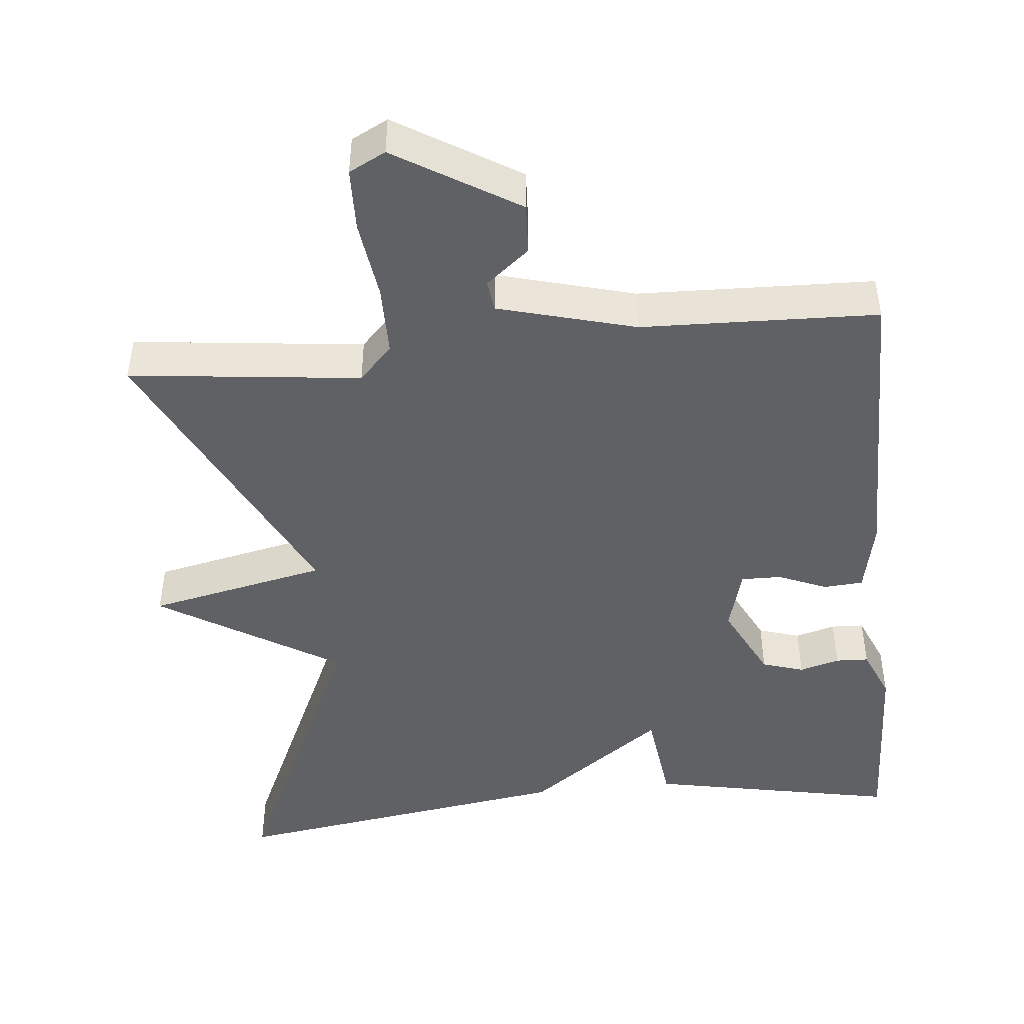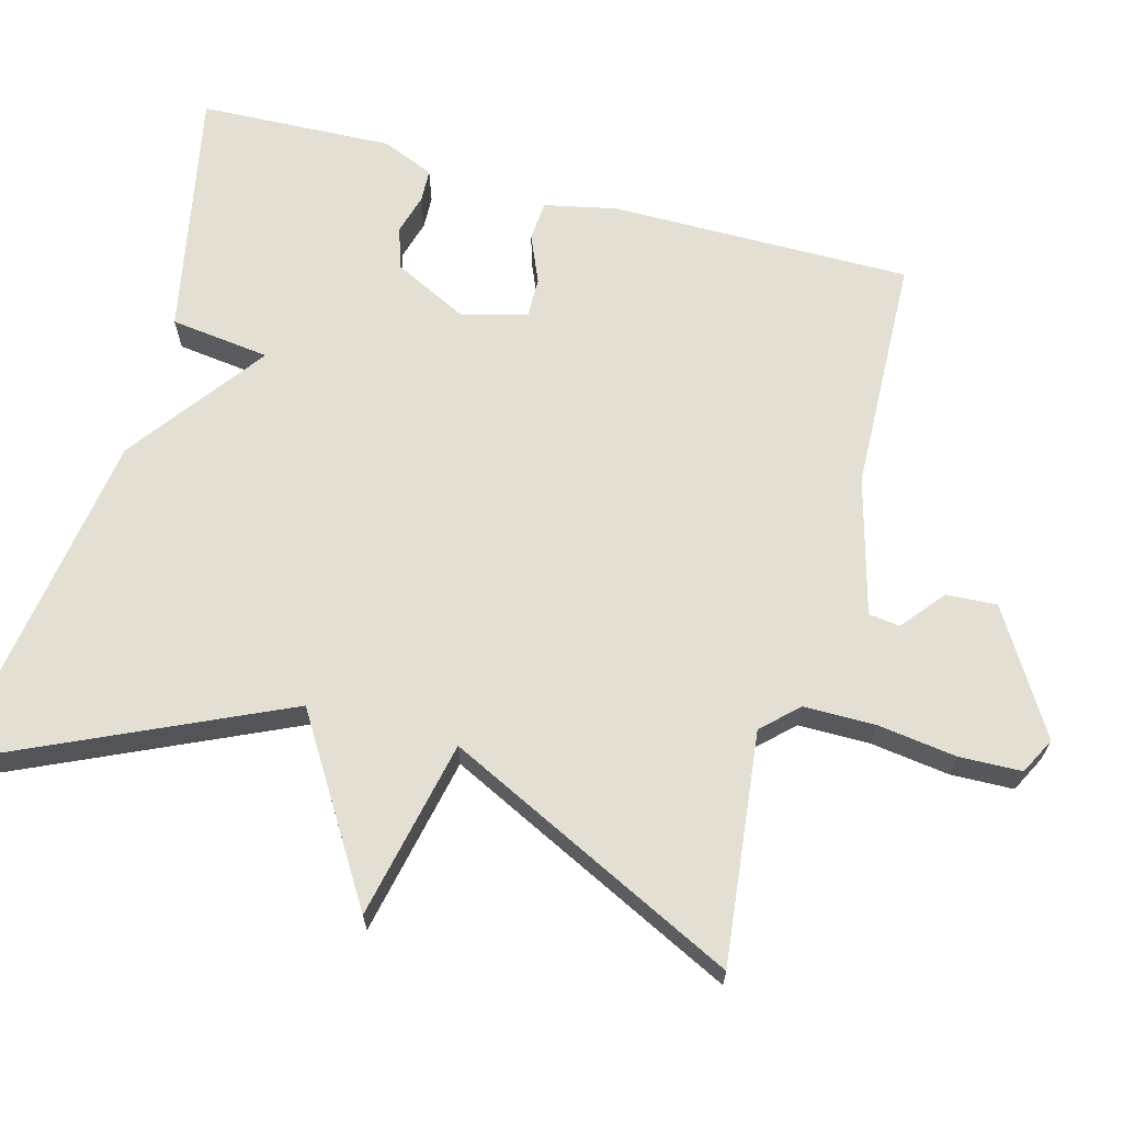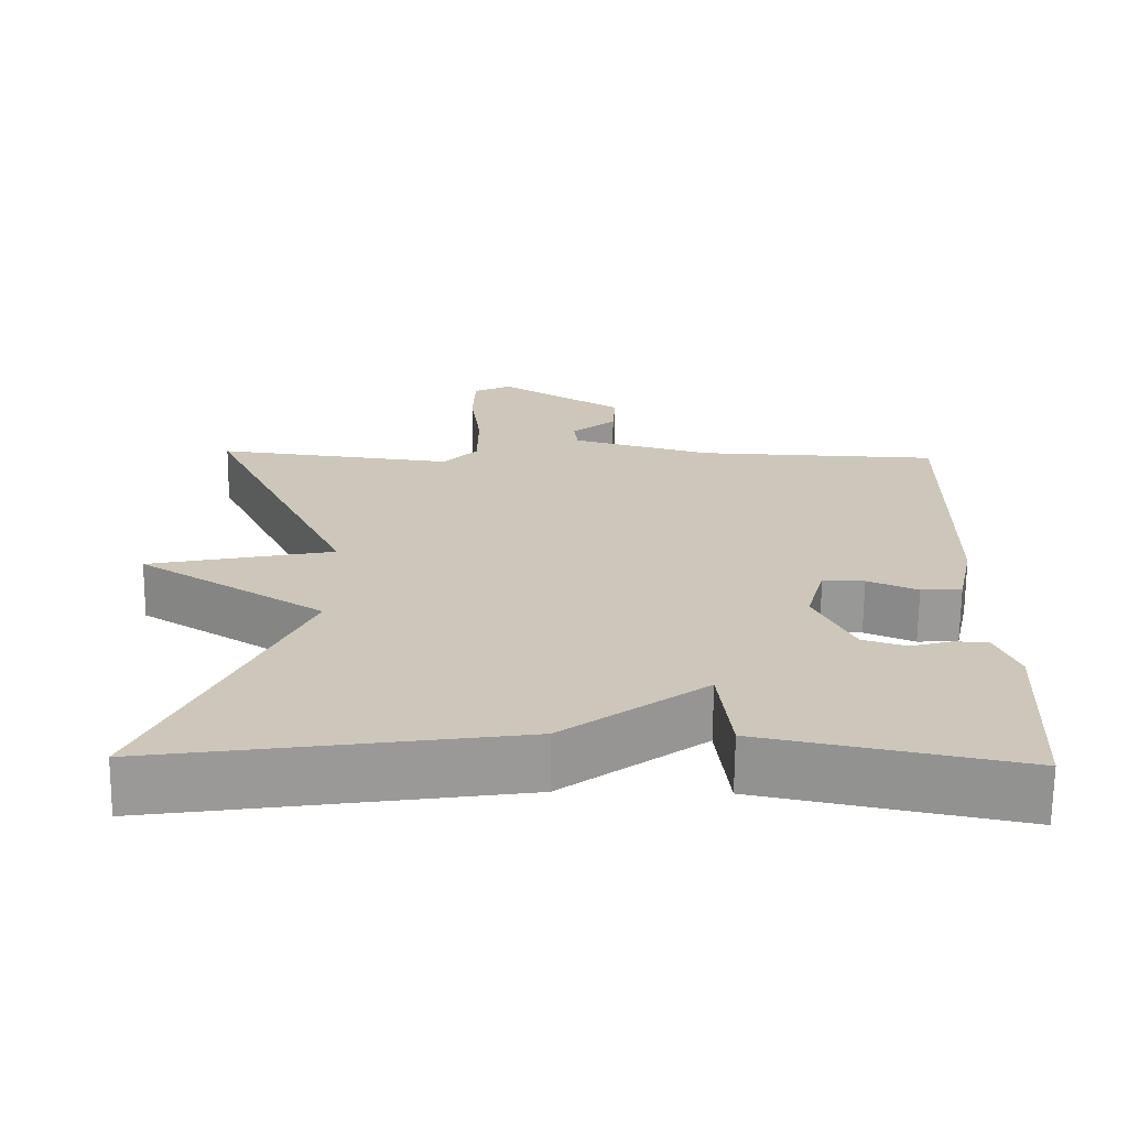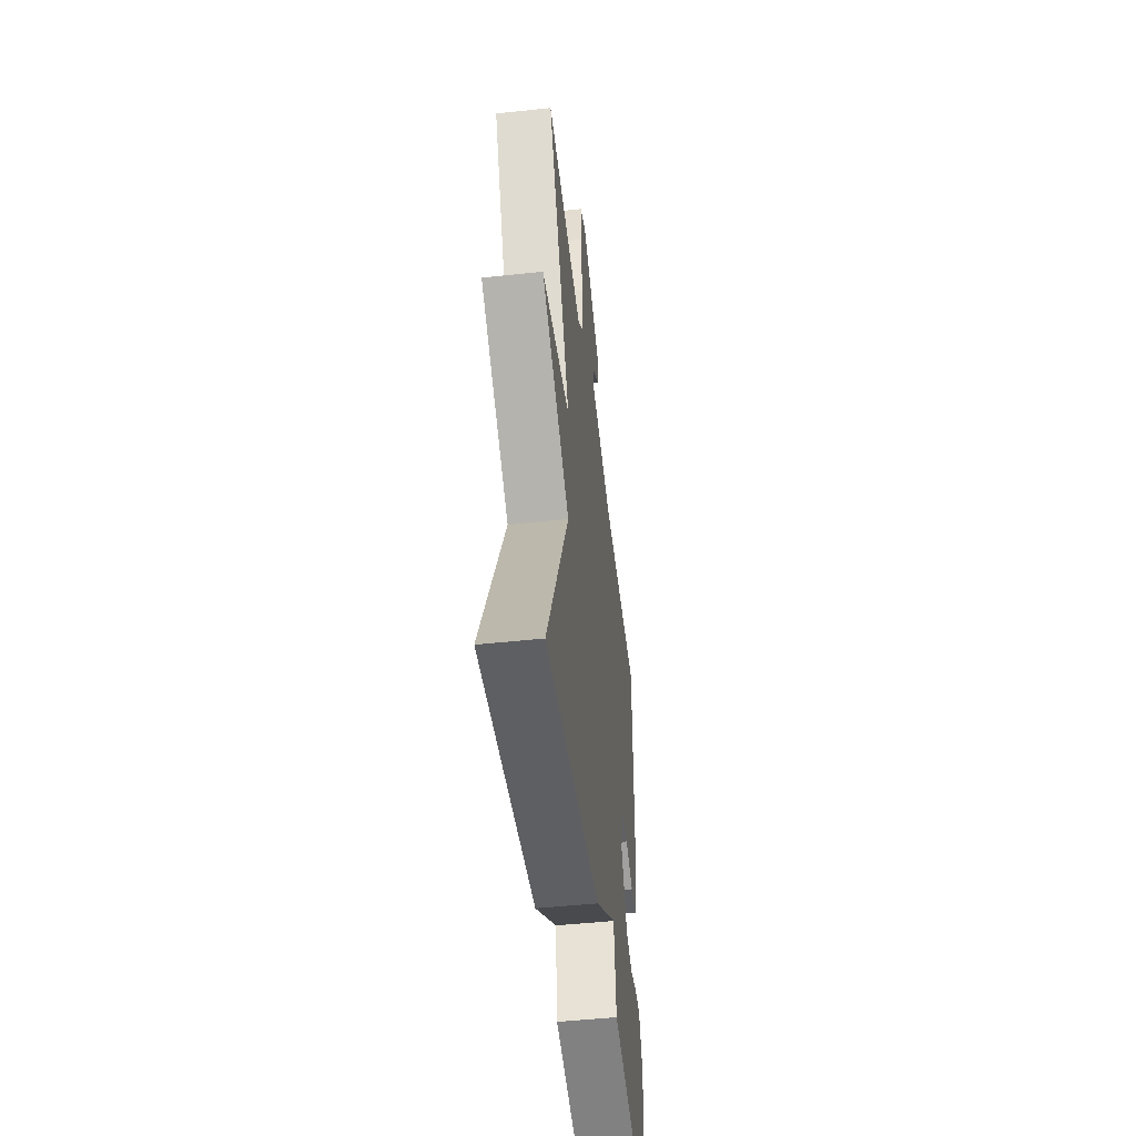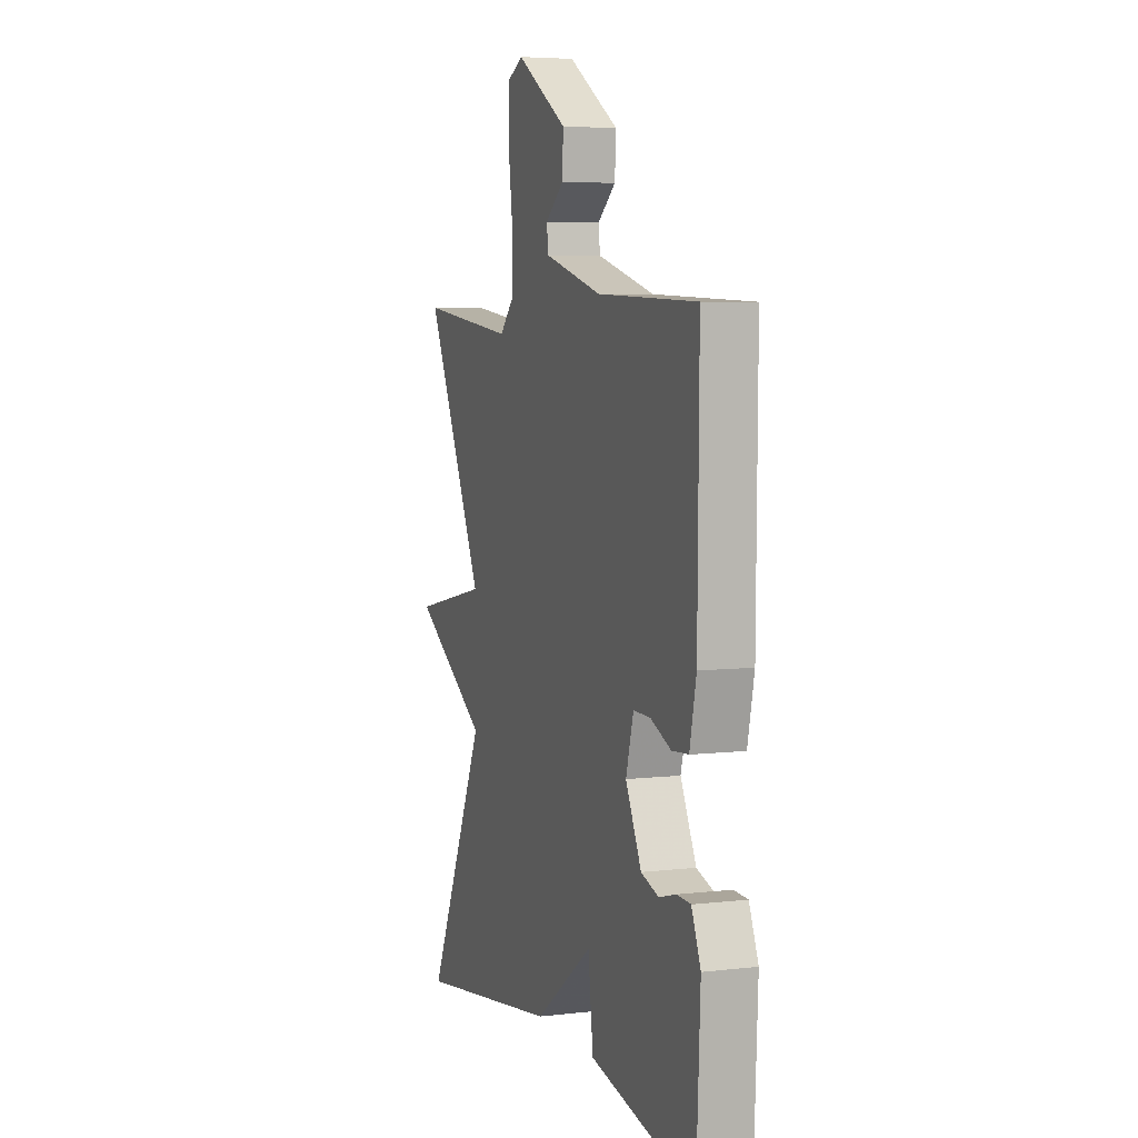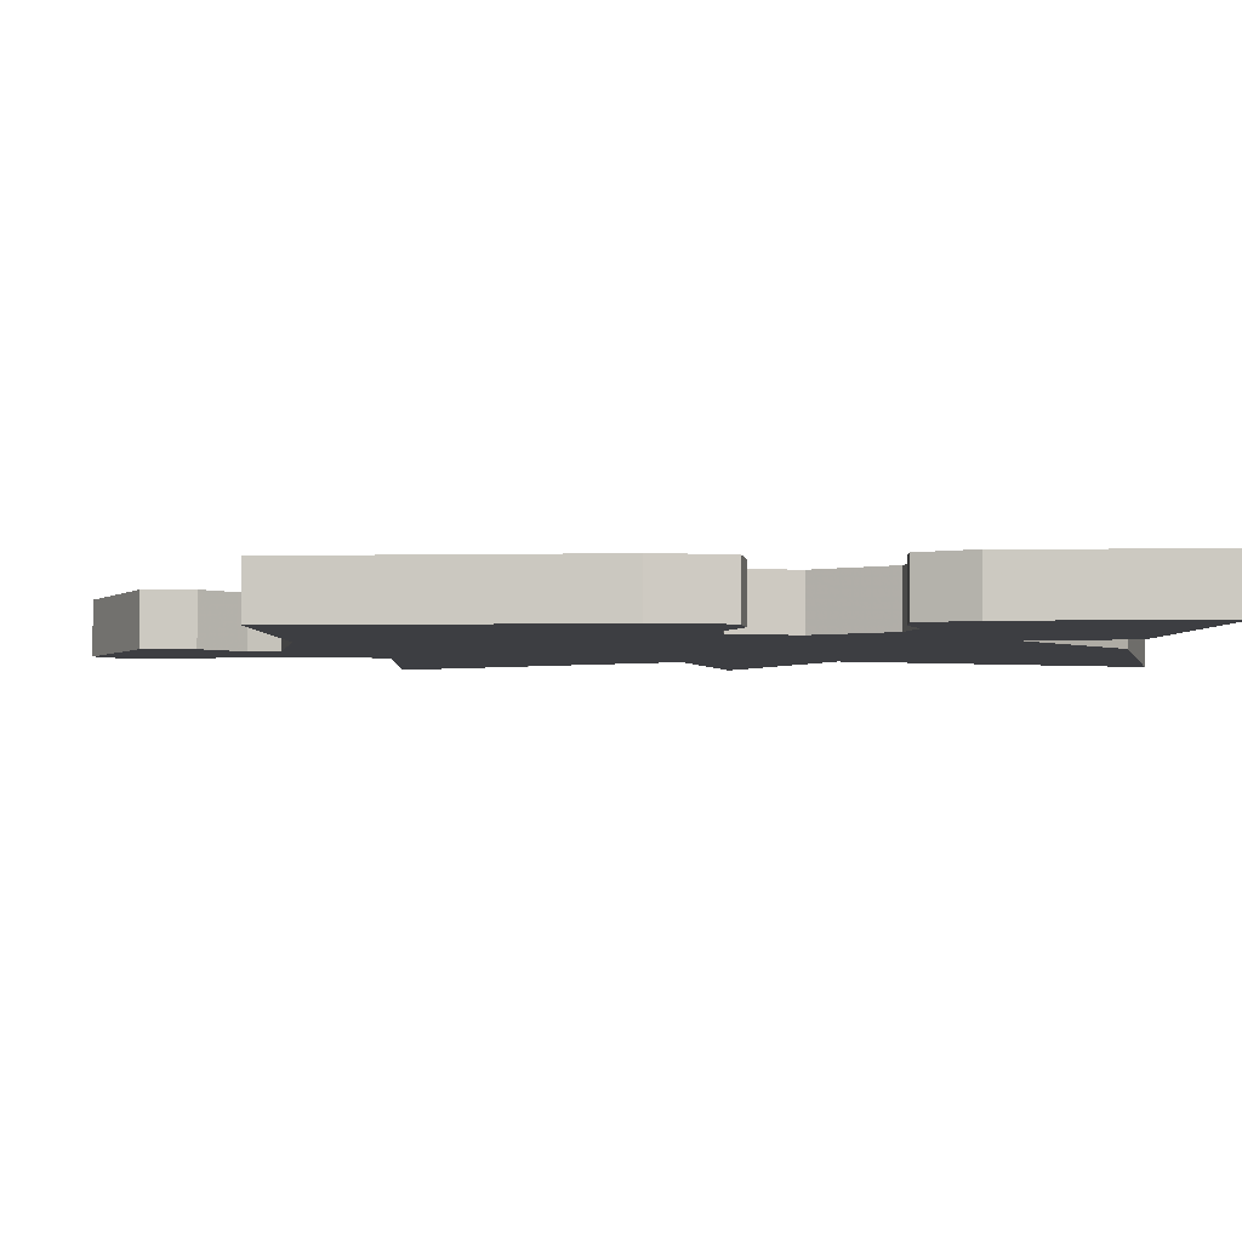
<metadata>
{"format":"obj","ext":"obj","renderer":"f3d","projection":"perspective","resolution":1024,"background":"white","views":[{"elev":-45.9,"azim":6.0,"up":"+Y"},{"elev":66.5,"azim":-74.5,"up":"+Y"},{"elev":-68.6,"azim":-0.6,"up":"+Z"},{"elev":-49.1,"azim":-83.2,"up":"+Z"},{"elev":5.5,"azim":70.3,"up":"+Z"},{"elev":-3.6,"azim":94.8,"up":"+Y"}]}
</metadata>
<code>
v 0.5 0.07 -0.5
v 0.166 0.07 -0.432
v 0.15 0.07 -0.298
v -0.034 0.07 -0.432
v -0.5 0.07 -0.5
v -0.311 0.07 -0.093
v -0.551 0.07 0.057
v -0.311 0.07 0.107
v -0.5 0.07 0.5
v -0.19 0.07 0.463
v -0.145 0.07 0.51
v -0.144 0.07 0.605
v -0.158 0.07 0.712
v -0.155 0.07 0.796
v -0.106 0.07 0.821
v 0.057 0.07 0.72
v 0.053 0.07 0.652
v -0.005 0.07 0.605
v 0 0.07 0.563
v 0.184 0.07 0.512
v 0.5 0.07 0.5
v 0.496 0.07 0.096
v 0.475 0.07 -0.001
v 0.422 0.07 -0.005
v 0.357 0.07 0.023
v 0.303 0.07 0.024
v 0.279 0.07 -0.062
v 0.329 0.07 -0.164
v 0.385 0.07 -0.182
v 0.439 0.07 -0.167
v 0.483 0.07 -0.169
v 0.512 0.07 -0.239
v 0.5 0 -0.5
v 0.166 0 -0.432
v 0.15 0 -0.298
v -0.034 0 -0.432
v -0.5 0 -0.5
v -0.311 0 -0.093
v -0.551 0 0.057
v -0.311 0 0.107
v -0.5 0 0.5
v -0.19 0 0.463
v -0.145 0 0.51
v -0.144 0 0.605
v -0.158 0 0.712
v -0.155 0 0.796
v -0.106 0 0.821
v 0.057 0 0.72
v 0.053 0 0.652
v -0.005 0 0.605
v 0 0 0.563
v 0.184 0 0.512
v 0.5 0 0.5
v 0.496 0 0.096
v 0.475 0 -0.001
v 0.422 0 -0.005
v 0.357 0 0.023
v 0.303 0 0.024
v 0.279 0 -0.062
v 0.329 0 -0.164
v 0.385 0 -0.182
v 0.439 0 -0.167
v 0.483 0 -0.169
v 0.512 0 -0.239
f 1 2 3
f 32 1 3
f 31 32 3
f 30 31 3
f 29 30 3
f 28 29 3
f 4 5 6
f 3 4 6
f 28 3 6
f 27 28 6
f 6 7 8
f 27 6 8
f 26 27 8
f 8 9 10
f 26 8 10
f 25 26 10
f 25 10 11
f 24 25 11
f 23 24 11
f 22 23 11
f 21 22 11
f 20 21 11
f 19 20 11
f 18 19 11 12
f 16 17 18
f 15 16 18
f 14 15 18
f 13 14 18
f 12 13 18
f 35 34 33
f 35 33 64
f 35 64 63
f 35 63 62
f 35 62 61
f 35 61 60
f 38 37 36
f 38 36 35
f 38 35 60
f 38 60 59
f 40 39 38
f 40 38 59
f 40 59 58
f 42 41 40
f 42 40 58
f 42 58 57
f 43 42 57
f 43 57 56
f 43 56 55
f 43 55 54
f 43 54 53
f 43 53 52
f 43 52 51
f 44 43 51 50
f 50 49 48
f 50 48 47
f 50 47 46
f 50 46 45
f 50 45 44
f 1 33 34 2
f 2 34 35 3
f 3 35 36 4
f 4 36 37 5
f 5 37 38 6
f 6 38 39 7
f 7 39 40 8
f 8 40 41 9
f 9 41 42 10
f 10 42 43 11
f 11 43 44 12
f 12 44 45 13
f 13 45 46 14
f 14 46 47 15
f 15 47 48 16
f 16 48 49 17
f 17 49 50 18
f 18 50 51 19
f 19 51 52 20
f 20 52 53 21
f 21 53 54 22
f 22 54 55 23
f 23 55 56 24
f 24 56 57 25
f 25 57 58 26
f 26 58 59 27
f 27 59 60 28
f 28 60 61 29
f 29 61 62 30
f 30 62 63 31
f 31 63 64 32
f 32 64 33 1

</code>
